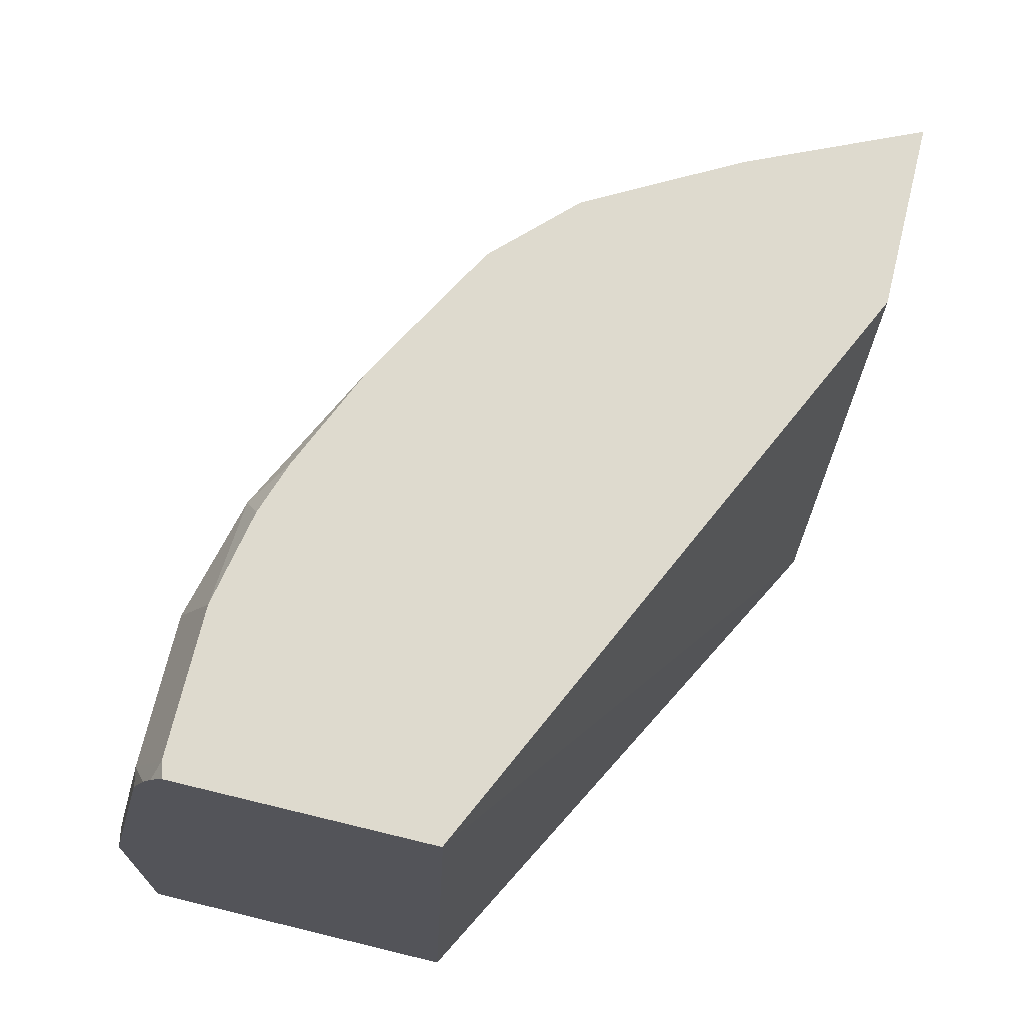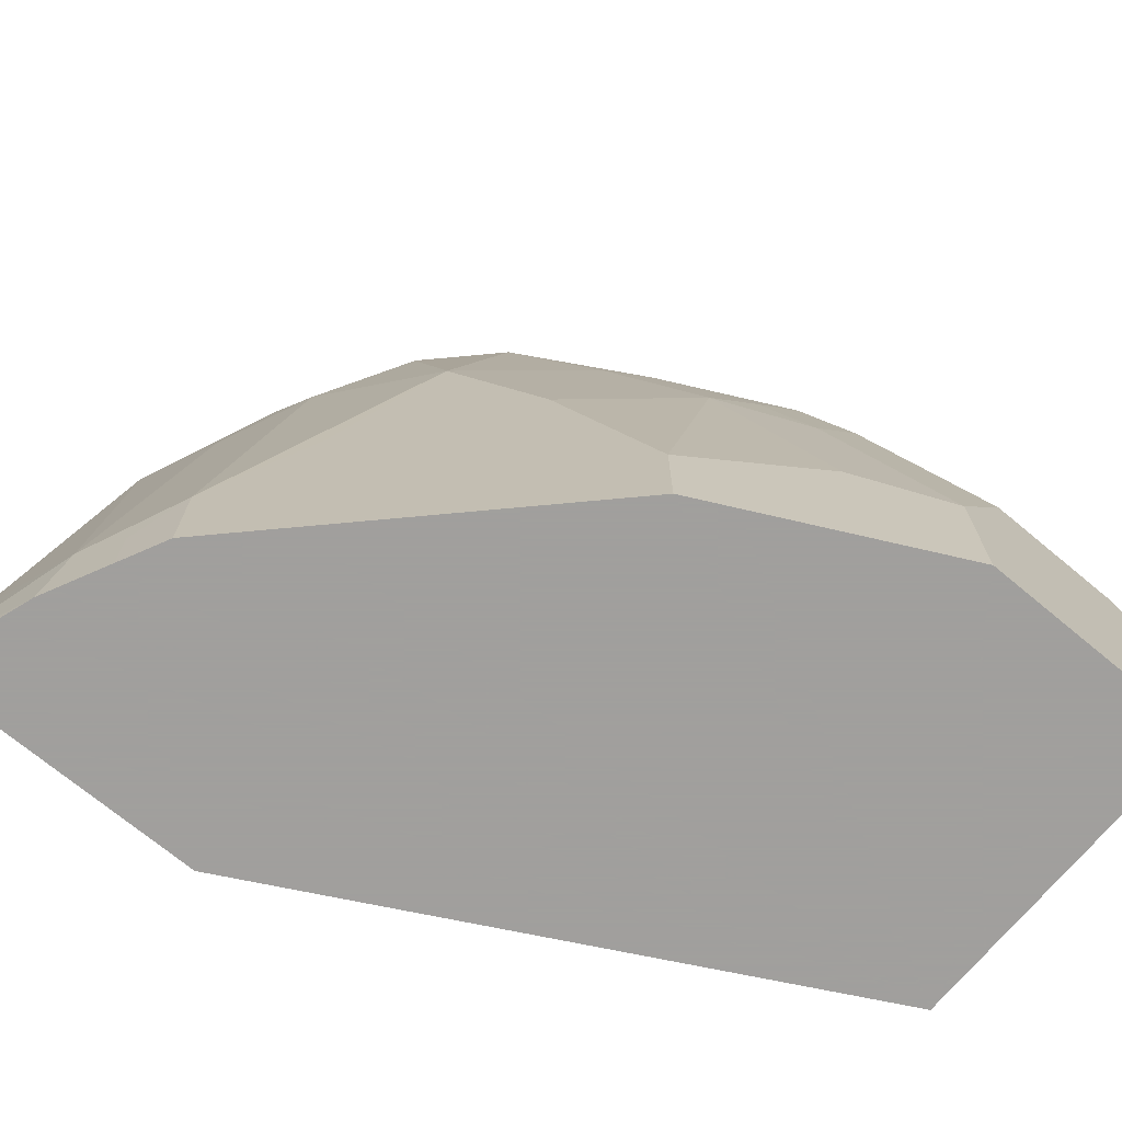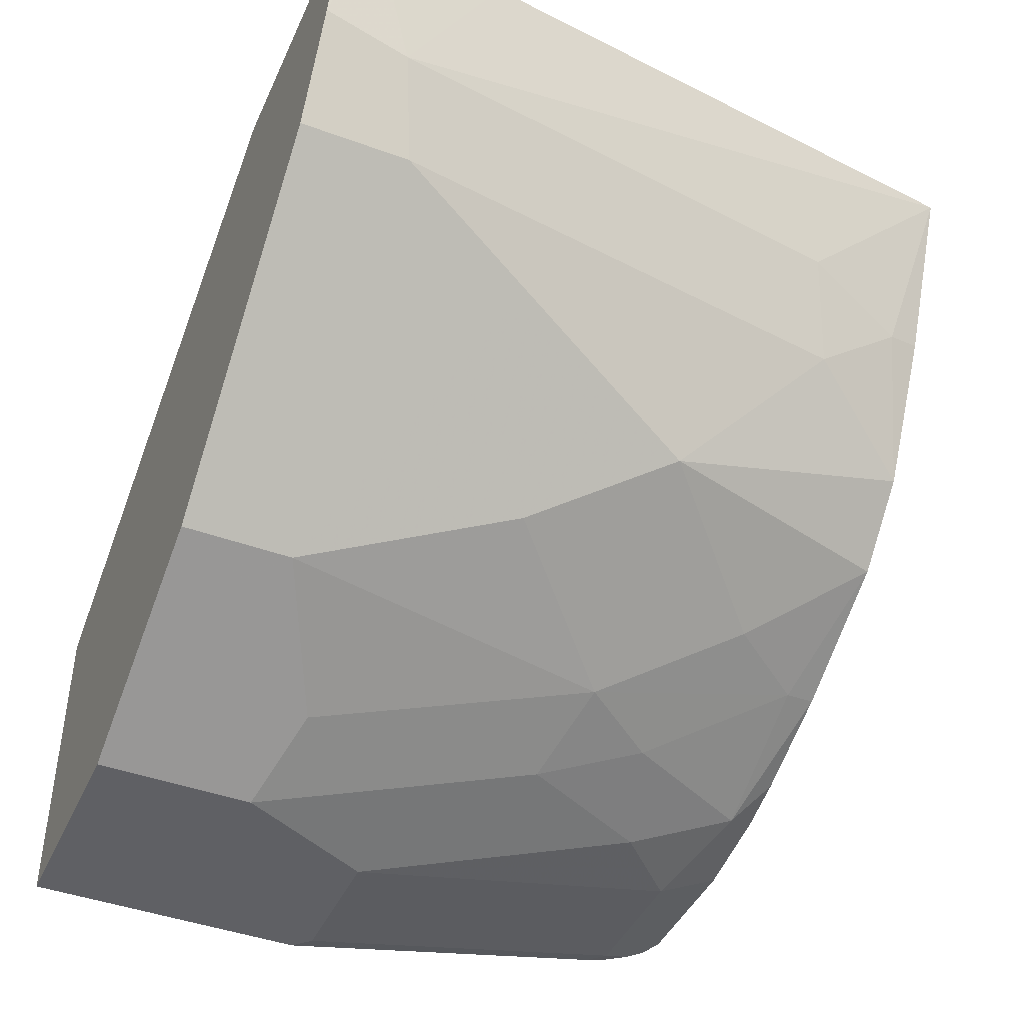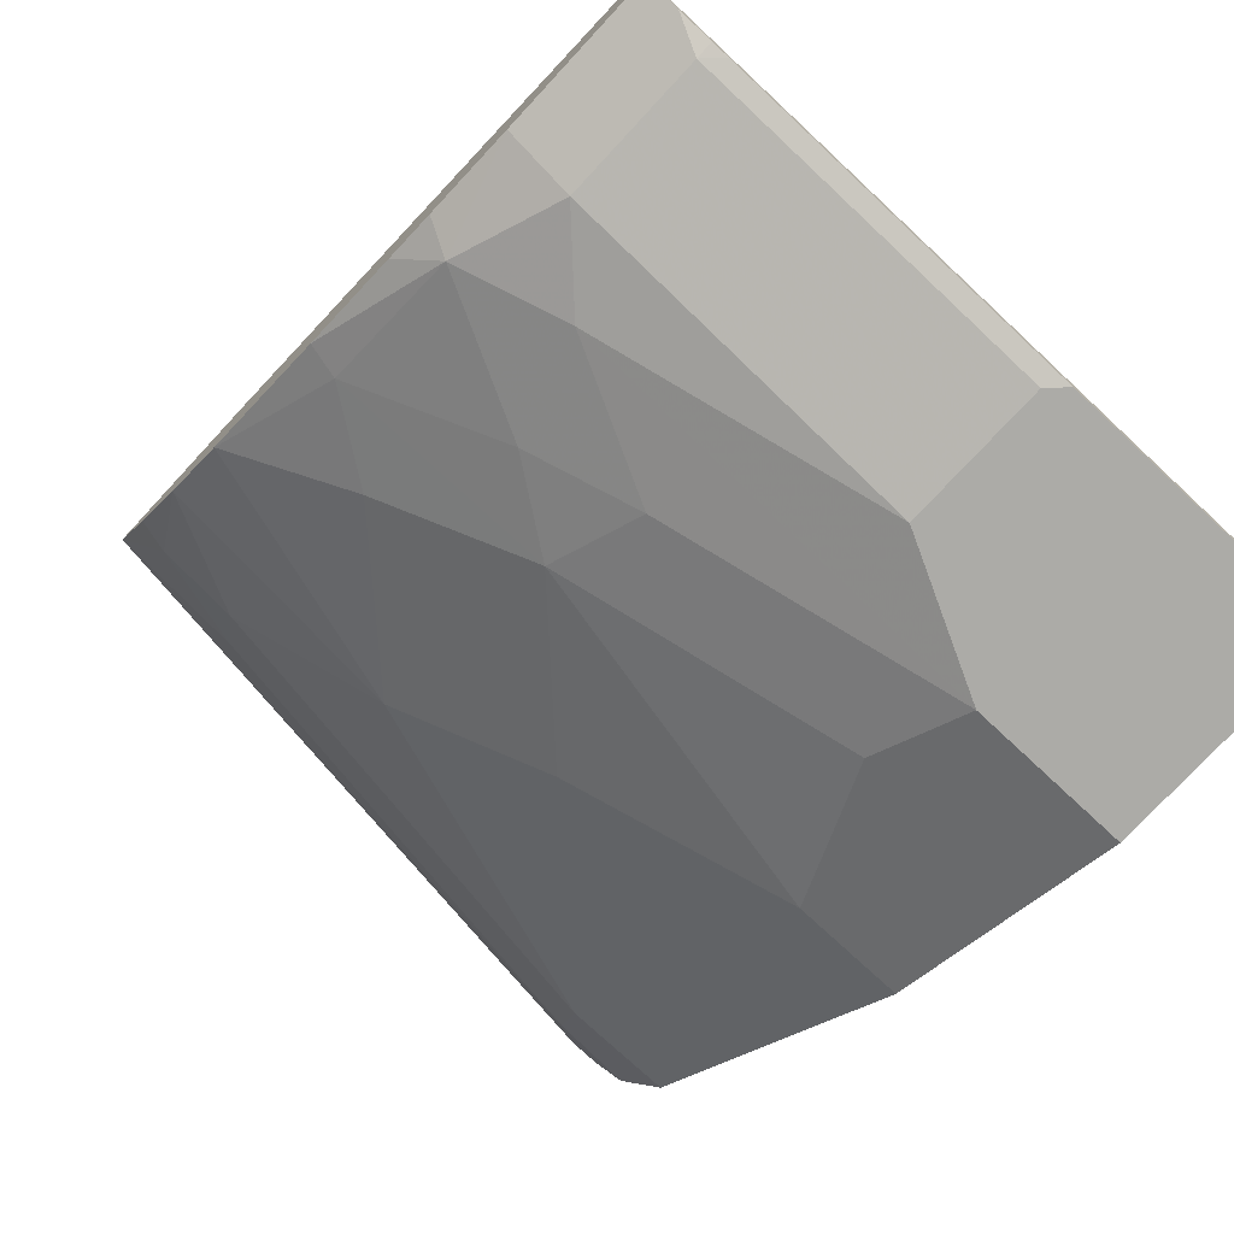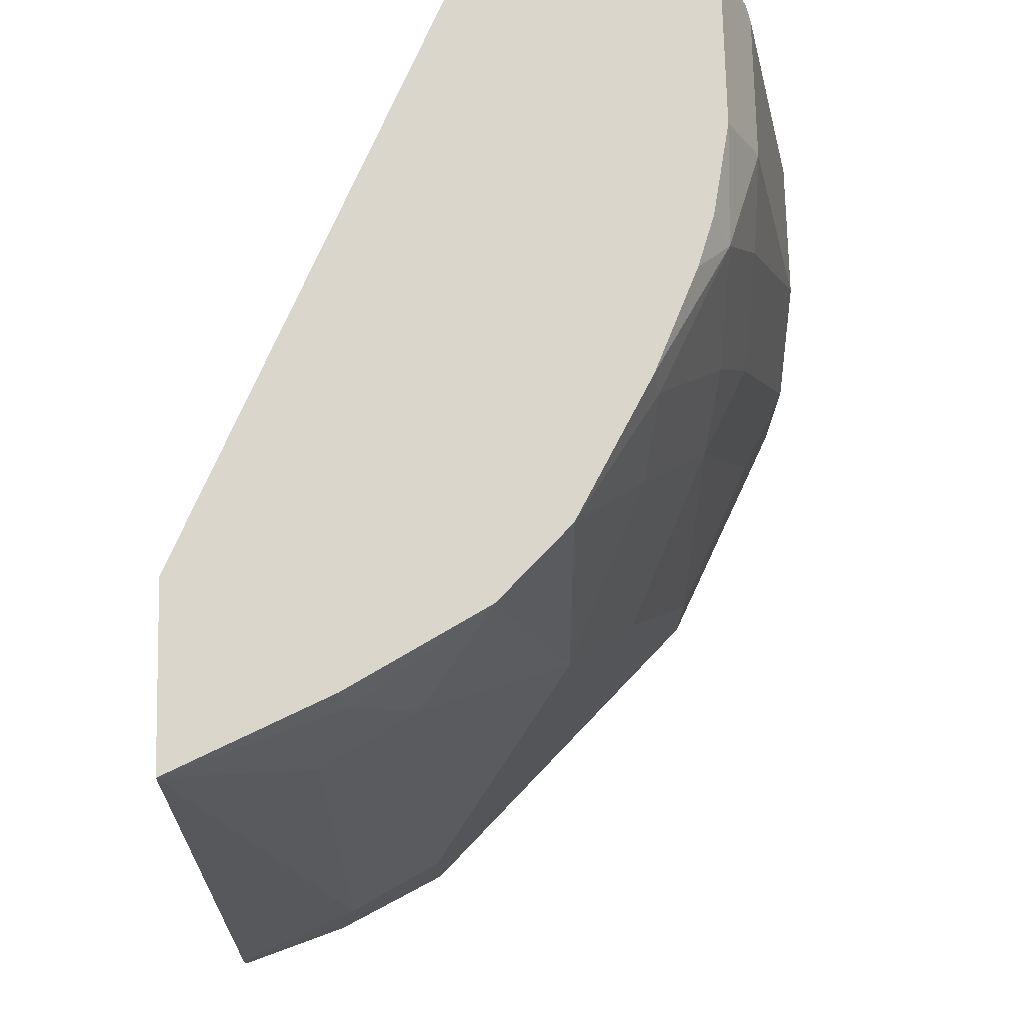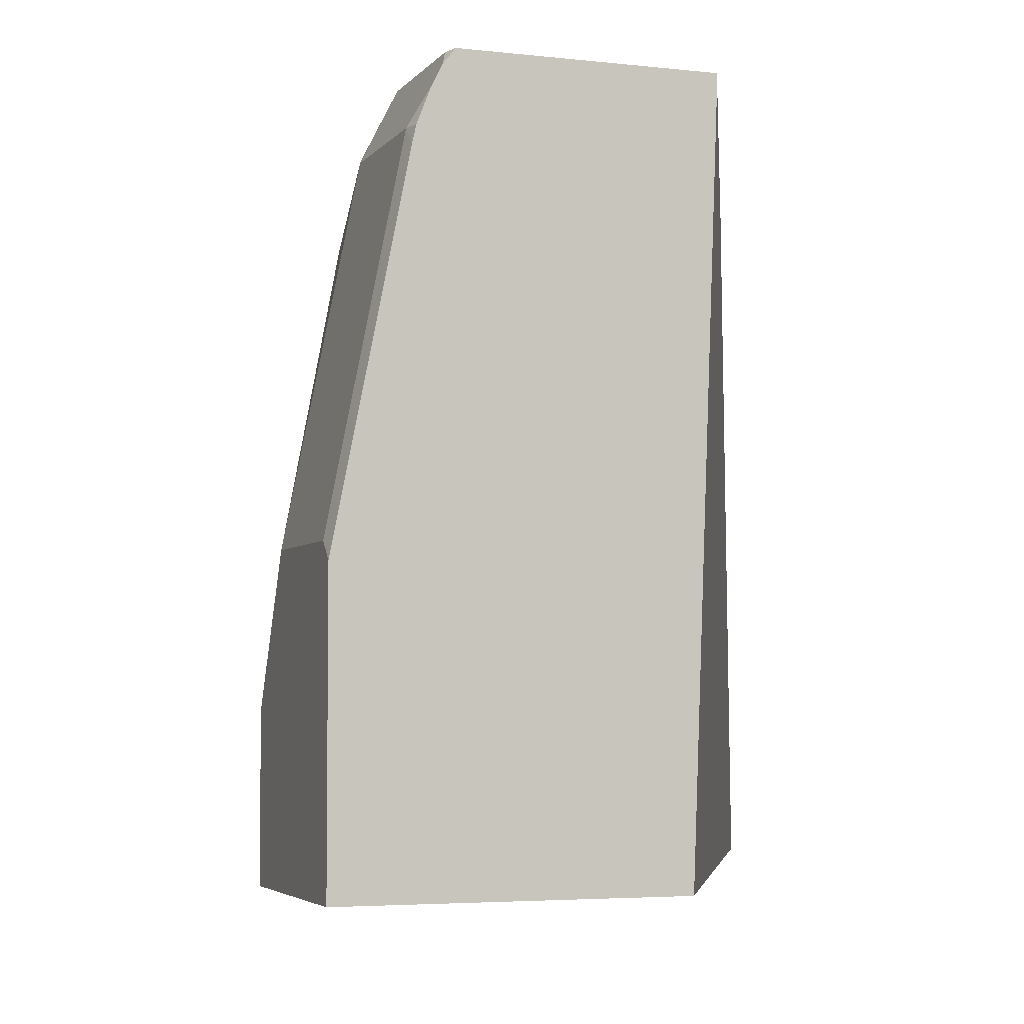
<metadata>
{"format":"obj","ext":"obj","renderer":"f3d","projection":"perspective","resolution":1024,"background":"white","views":[{"elev":71.2,"azim":-76.3,"up":"+Y"},{"elev":-71.5,"azim":140.3,"up":"+Y"},{"elev":-43.4,"azim":66.6,"up":"+Z"},{"elev":-76.2,"azim":-132.9,"up":"+Z"},{"elev":73.9,"azim":88.6,"up":"+Y"},{"elev":-4.4,"azim":-109.7,"up":"+Y"}]}
</metadata>
<code>
v 0.07226 -0.2355 -0.7958
v 0.07226 -0.04314 -0.7885
v 0.07226 -0.2355 -0.8847
v 0.2241 -0.2355 -0.7155
v 0.07226 -0.03899 -0.7885
v 0.07226 -0.1585 -0.8847
v 0.1346 -0.2355 -0.8847
v 0.3009 -0.2355 -0.7155
v 0.2288 -0.03899 -0.7155
v 0.07226 -0.03899 -0.8549
v 0.07226 -0.06237 -0.8654
v 0.07694 -0.1538 -0.8847
v 0.1346 -0.1923 -0.8847
v 0.1859 -0.2355 -0.859
v 0.2908 -0.2355 -0.7454
v 0.3009 -0.2268 -0.7155
v 0.2769 -0.03899 -0.7155
v 0.07226 -0.04314 -0.8581
v 0.07643 -0.03899 -0.8561
v 0.07226 -0.0577 -0.8644
v 0.07694 -0.0577 -0.8654
v 0.1154 -0.1538 -0.8847
v 0.1346 -0.07693 -0.8654
v 0.1539 -0.1154 -0.8654
v 0.1795 -0.109 -0.8526
v 0.1603 -0.1859 -0.8718
v 0.1987 -0.2051 -0.8526
v 0.1859 -0.218 -0.859
v 0.1987 -0.2355 -0.8526
v 0.2885 -0.2355 -0.7501
v 0.2885 -0.2116 -0.7501
v 0.2961 -0.1884 -0.7155
v 0.2692 -0.07693 -0.7501
v 0.2596 -0.04809 -0.7597
v 0.2578 -0.03899 -0.7579
v 0.07226 -0.04489 -0.859
v 0.1149 -0.03899 -0.8561
v 0.07226 -0.04837 -0.8608
v 0.1154 -0.0577 -0.8654
v 0.1442 -0.04809 -0.8558
v 0.1635 -0.08655 -0.8558
v 0.1827 -0.04809 -0.8366
v 0.1987 -0.07053 -0.8334
v 0.218 -0.1474 -0.8334
v 0.2564 -0.1667 -0.7949
v 0.2564 -0.2355 -0.7949
v 0.2821 -0.2355 -0.7629
v 0.2821 -0.218 -0.7629
v 0.2756 -0.2051 -0.7757
v 0.2564 -0.07053 -0.7757
v 0.2372 -0.03899 -0.7949
v 0.1397 -0.03899 -0.8513
v 0.1533 -0.03899 -0.8467
v 0.1809 -0.03899 -0.8348
v 0.218 -0.03899 -0.8141
v 0.2372 -0.109 -0.8141
v 0.2756 -0.2355 -0.7757
f 23 39 40
f 25 44 27
f 25 27 26
f 25 43 44
f 27 44 45
f 25 42 43
f 25 41 42
f 24 41 25
f 23 41 24
f 23 40 41
f 22 39 23
f 17 31 33
f 20 38 21
f 19 21 36
f 19 39 21
f 19 37 39
f 18 19 36
f 17 34 35
f 17 33 34
f 17 32 31
f 16 31 32
f 15 31 16
f 27 45 46
f 15 30 31
f 21 38 36
f 27 46 29
f 45 57 46
f 30 48 31
f 14 27 29
f 51 56 55
f 50 56 51
f 49 56 50
f 47 49 48
f 47 57 49
f 45 49 57
f 45 56 49
f 44 56 45
f 43 56 44
f 43 55 56
f 30 47 48
f 42 55 43
f 40 42 41
f 40 54 42
f 40 53 54
f 40 52 53
f 37 40 39
f 37 52 40
f 34 51 35
f 34 50 51
f 33 49 50
f 31 49 33
f 31 48 49
f 42 54 55
f 14 28 27
f 33 50 34
f 13 27 28
f 3 22 13
f 3 12 22
f 3 6 12
f 2 4 5
f 1 4 2
f 1 8 4
f 1 15 8
f 1 30 15
f 1 47 30
f 1 57 47
f 1 46 57
f 3 13 7
f 1 29 46
f 1 7 14
f 1 3 7
f 1 6 3
f 1 11 6
f 1 38 20
f 1 36 38
f 1 18 36
f 1 10 18
f 1 5 10
f 1 2 5
f 13 22 23
f 1 14 29
f 4 8 16
f 1 20 11
f 4 32 17
f 4 16 32
f 13 26 27
f 13 25 26
f 13 24 25
f 13 23 24
f 12 21 39
f 11 20 21
f 10 19 18
f 8 15 16
f 7 28 14
f 7 13 28
f 6 21 12
f 12 39 22
f 5 19 10
f 4 9 5
f 6 11 21
f 5 9 17
f 4 17 9
f 5 35 51
f 5 51 55
f 5 17 35
f 5 54 53
f 5 53 52
f 5 52 37
f 5 37 19
f 5 55 54

</code>
